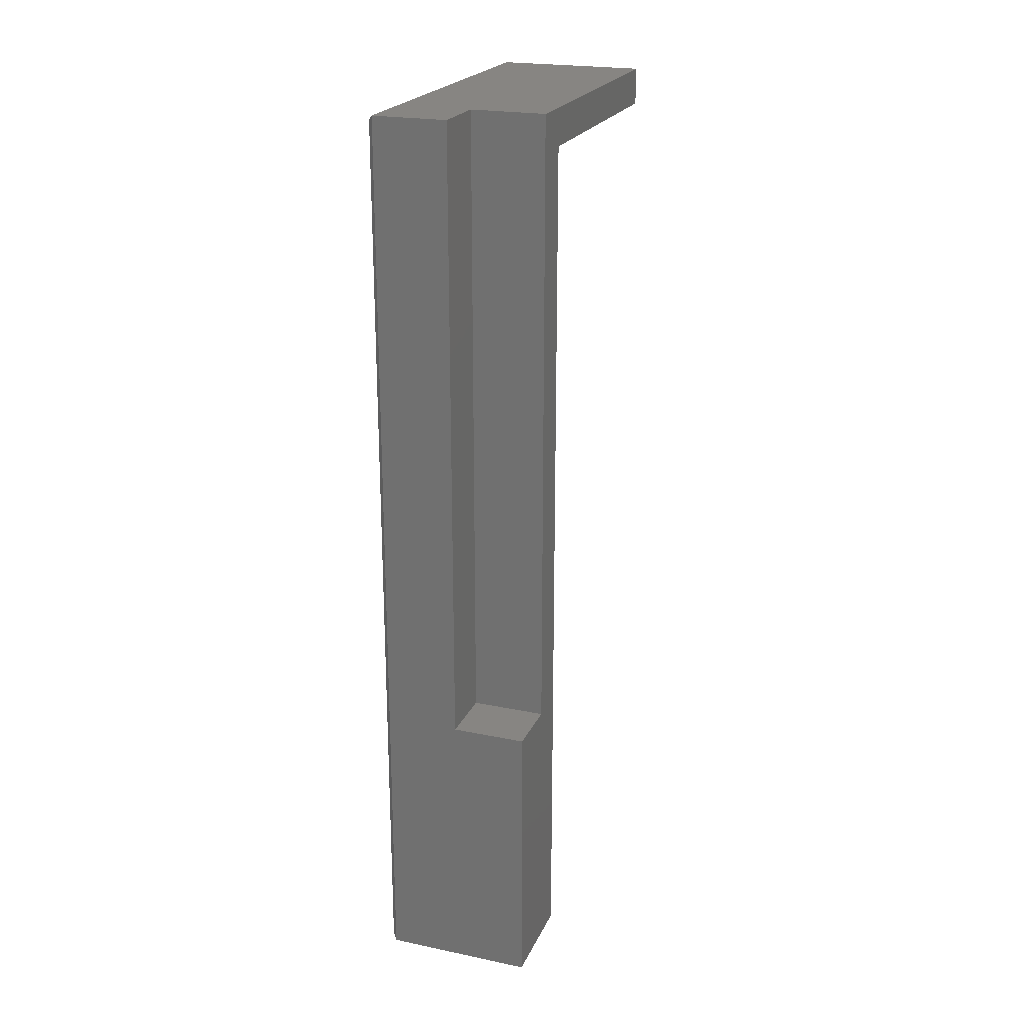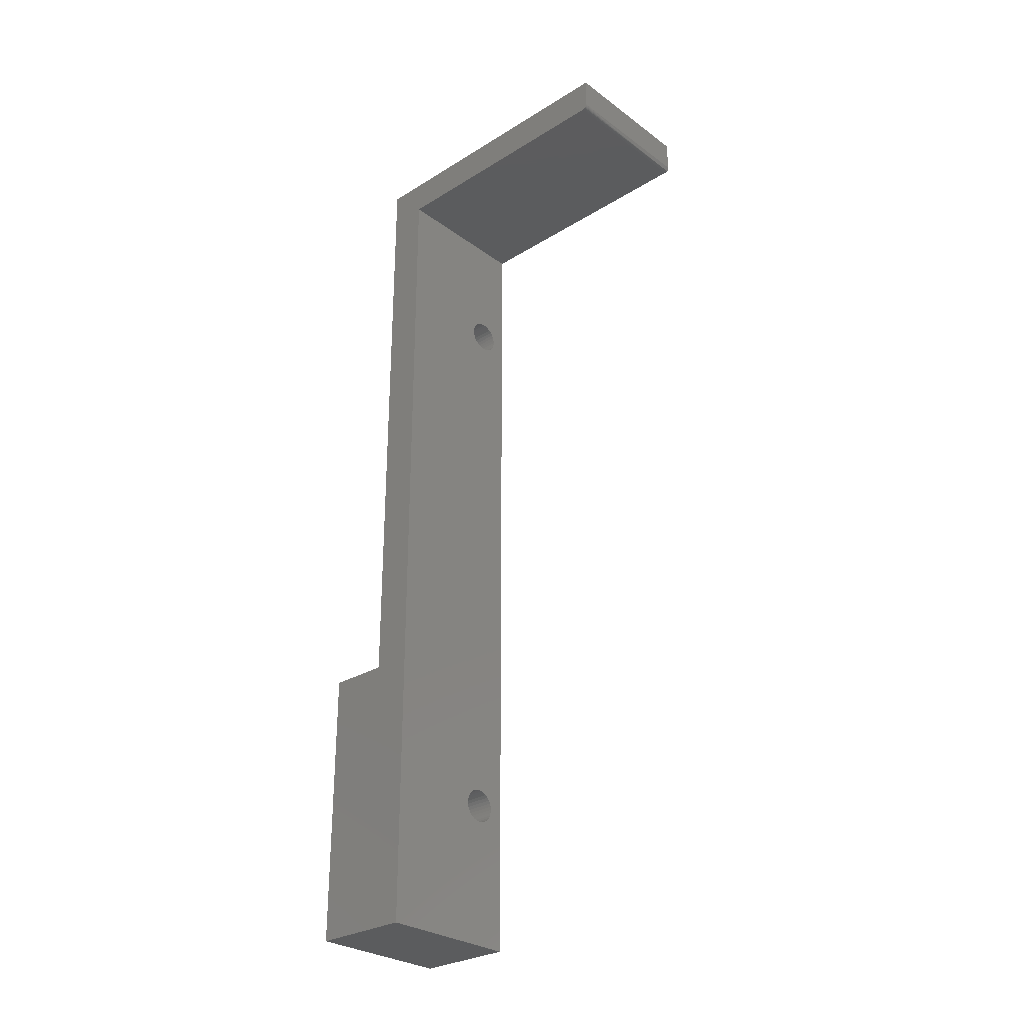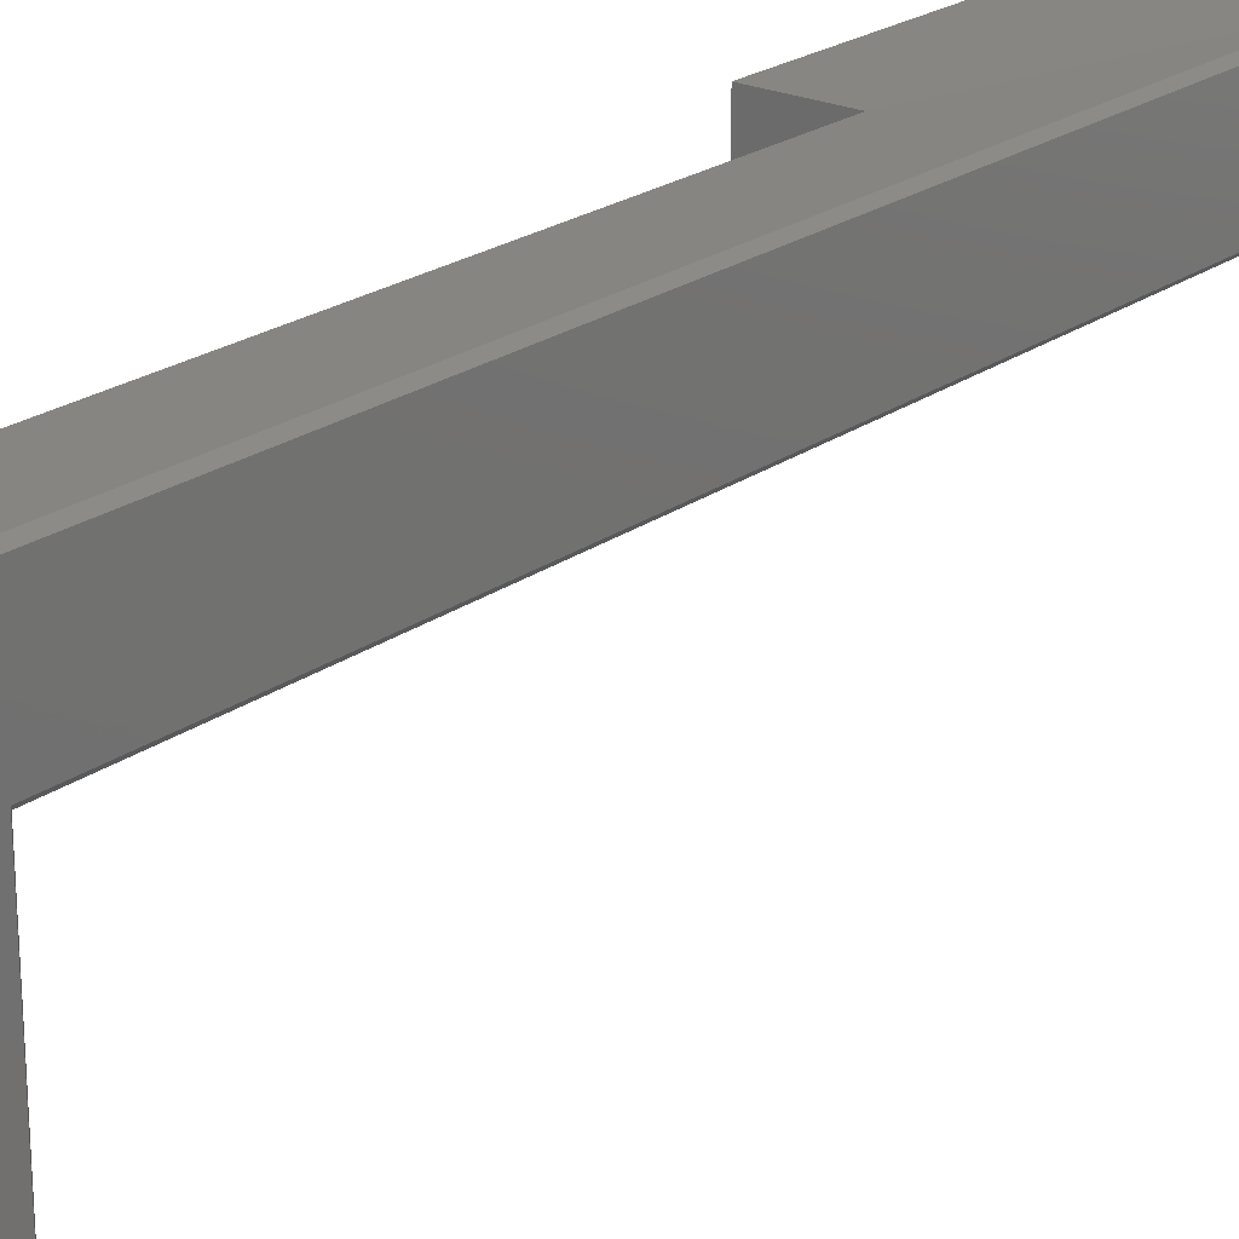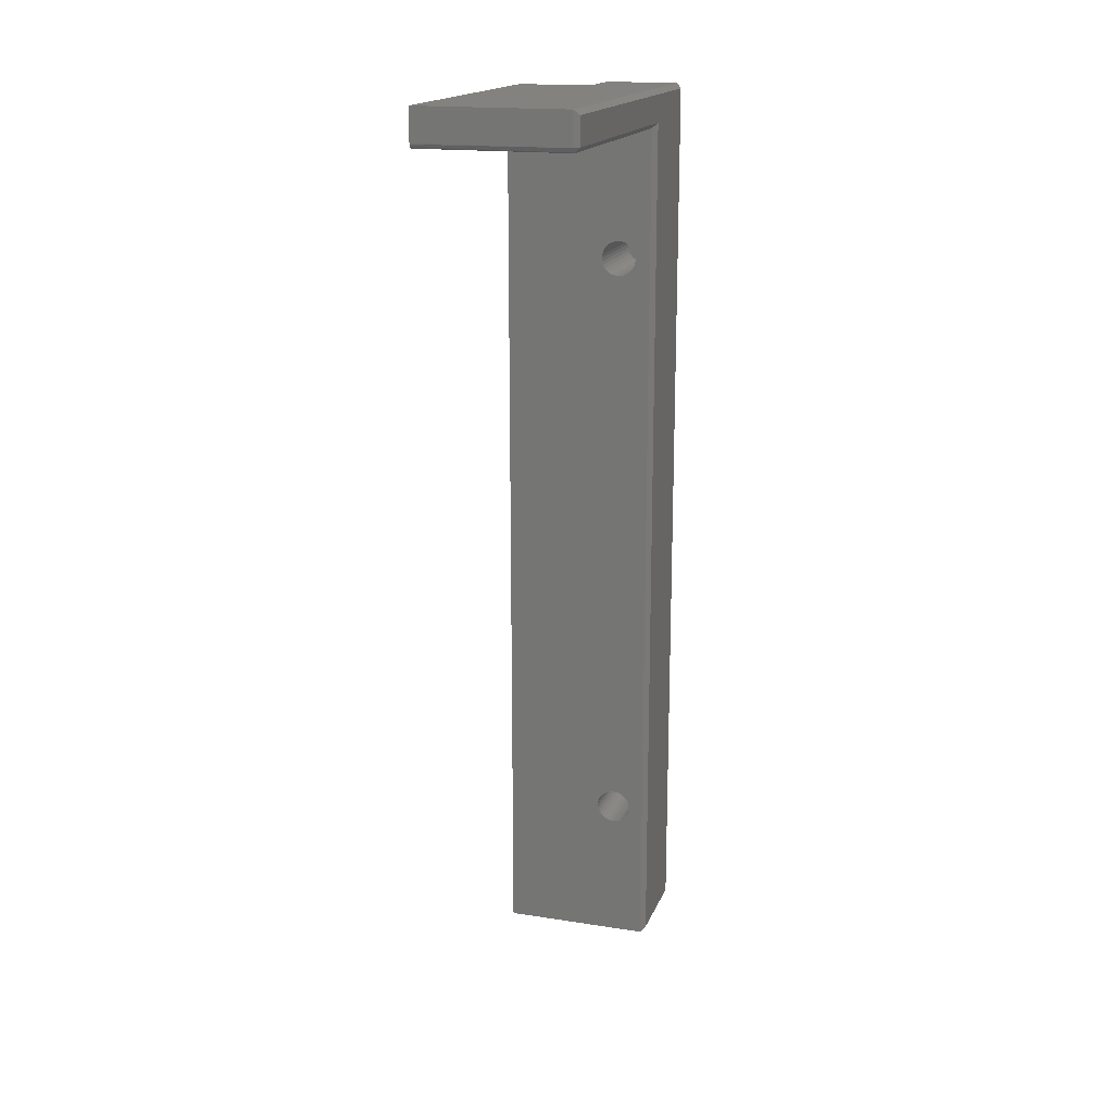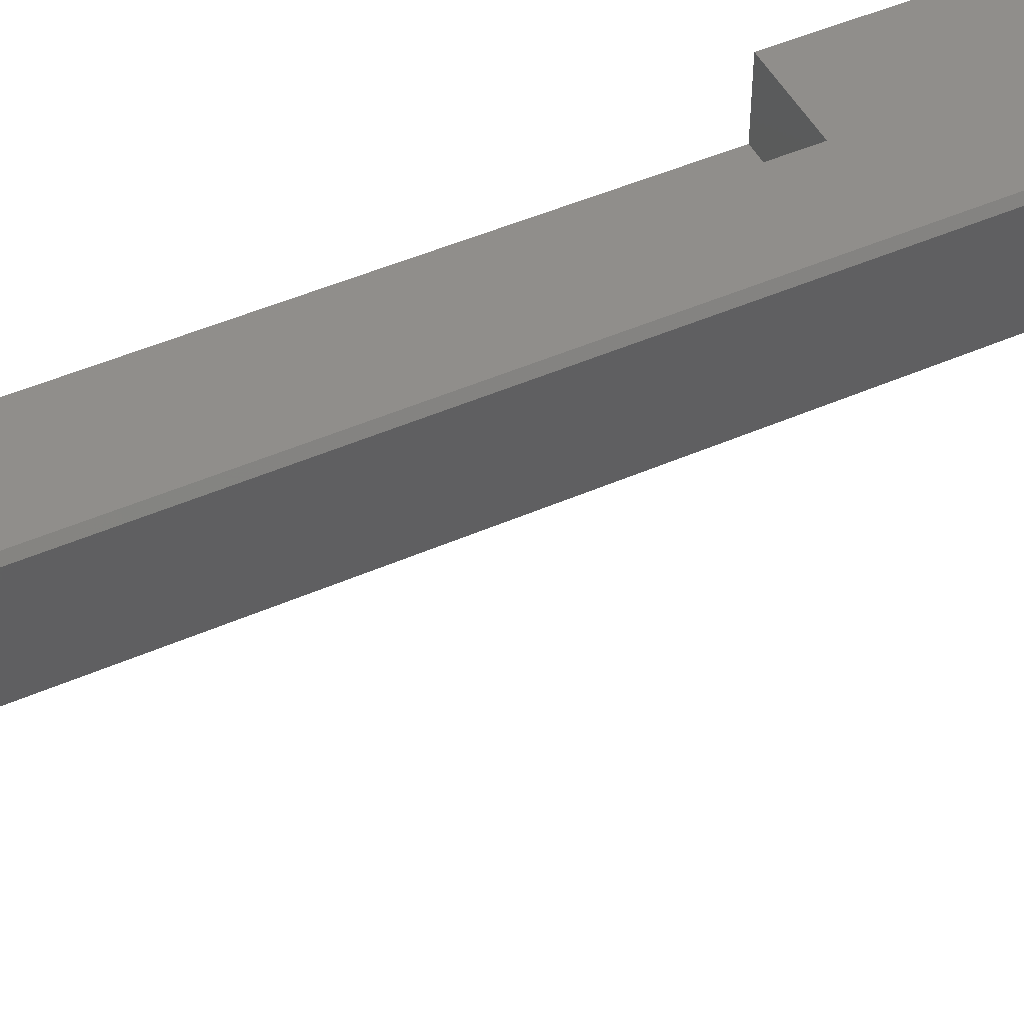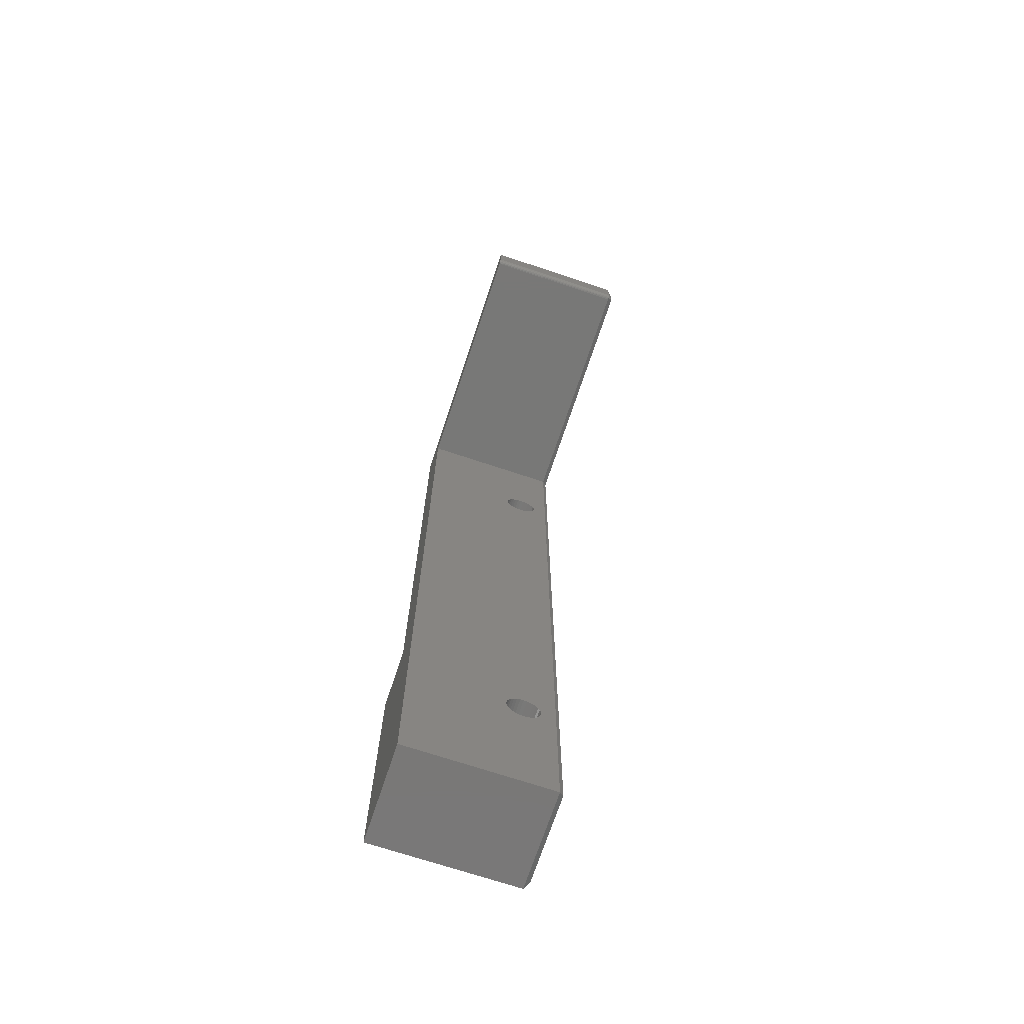
<metadata>
{"format":"stl","ext":"stl","renderer":"f3d","projection":"perspective","resolution":1024,"background":"white","views":[{"elev":22.3,"azim":-160.4,"up":"+Z"},{"elev":-28.8,"azim":-47.4,"up":"+Z"},{"elev":22.5,"azim":39.0,"up":"+Y"},{"elev":17.5,"azim":17.2,"up":"+Z"},{"elev":47.5,"azim":63.7,"up":"+Y"},{"elev":-71.0,"azim":-18.4,"up":"+Z"}]}
</metadata>
<code>
# stl→obj: 163 verts, 322 faces
v 0.1833 0.2112 -0.4333
v 0.1887 0.3672 -0.4338
v 0.1887 0.2112 -0.4338
v 0.1939 0.3672 -0.4354
v 0.1939 0.2112 -0.4354
v 0.1987 0.3672 -0.438
v 0.1987 0.2112 -0.438
v 0.2028 0.3672 -0.4414
v 0.2028 0.2112 -0.4414
v 0.2063 0.3672 -0.4456
v 0.2063 0.2112 -0.4456
v 0.2088 0.3672 -0.4504
v 0.2088 0.2112 -0.4504
v 0.2104 0.3672 -0.4555
v 0.2104 0.2112 -0.4555
v 0.2109 0.3672 -0.4609
v 0.2109 0.2112 -0.4609
v 0.1833 0.3672 -0.4333
v 0.1779 0.2112 -0.4338
v 0.1779 0.3672 -0.4338
v 0.1727 0.2112 -0.4354
v 0.1727 0.3672 -0.4354
v 0.168 0.2112 -0.438
v 0.168 0.3672 -0.438
v 0.1638 0.2112 -0.4414
v 0.1638 0.3672 -0.4414
v 0.1603 0.2112 -0.4456
v 0.1603 0.3672 -0.4456
v 0.1578 0.2112 -0.4504
v 0.1578 0.3672 -0.4504
v 0.1562 0.2112 -0.4555
v 0.1562 0.3672 -0.4555
v 0.1557 0.2112 -0.4609
v 0.1557 0.3672 -0.4609
v 0.1833 0.2112 -0.4886
v 0.1779 0.3672 -0.488
v 0.1779 0.2112 -0.488
v 0.1727 0.3672 -0.4865
v 0.1727 0.2112 -0.4865
v 0.168 0.3672 -0.4839
v 0.168 0.2112 -0.4839
v 0.1638 0.3672 -0.4805
v 0.1638 0.2112 -0.4805
v 0.1603 0.3672 -0.4763
v 0.1603 0.2112 -0.4763
v 0.1578 0.3672 -0.4715
v 0.1578 0.2112 -0.4715
v 0.1562 0.3672 -0.4663
v 0.1562 0.2112 -0.4663
v 0.1833 0.3672 -0.4886
v 0.1887 0.2112 -0.488
v 0.1887 0.3672 -0.488
v 0.1939 0.2112 -0.4865
v 0.1939 0.3672 -0.4865
v 0.1987 0.2112 -0.4839
v 0.1987 0.3672 -0.4839
v 0.2028 0.2112 -0.4805
v 0.2028 0.3672 -0.4805
v 0.2063 0.2112 -0.4763
v 0.2063 0.3672 -0.4763
v 0.2088 0.2112 -0.4715
v 0.2088 0.3672 -0.4715
v 0.2104 0.2112 -0.4663
v 0.2104 0.3672 -0.4663
v 2.87e-33 0.2112 0.6875
v 1.535e-16 0.2112 -0.6953
v 0.1557 0.2112 0.4844
v 0.1562 0.2112 0.4898
v 0.1578 0.2112 0.4949
v 0.1603 0.2112 0.4997
v 0.1638 0.2112 0.5039
v 0.168 0.2112 0.5073
v 0.1727 0.2112 0.5099
v 0.1779 0.2112 0.5115
v 0.1833 0.2112 0.512
v 0.2344 0.2112 0.6875
v 0.1833 0.2112 0.4567
v 0.2344 0.2112 -0.6953
v 0.1779 0.2112 0.4573
v 0.1727 0.2112 0.4588
v 0.168 0.2112 0.4614
v 0.1638 0.2112 0.4648
v 0.1603 0.2112 0.469
v 0.1578 0.2112 0.4738
v 0.1562 0.2112 0.479
v 0.2104 0.2112 0.479
v 0.2088 0.2112 0.4738
v 0.2063 0.2112 0.469
v 0.2028 0.2112 0.4648
v 0.1987 0.2112 0.4614
v 0.1939 0.2112 0.4588
v 0.1887 0.2112 0.4573
v 0.1887 0.2112 0.5115
v 0.1939 0.2112 0.5099
v 0.1987 0.2112 0.5073
v 0.2028 0.2112 0.5039
v 0.2063 0.2112 0.4997
v 0.2088 0.2112 0.4949
v 0.2104 0.2112 0.4898
v 0.2109 0.2112 0.4844
v 0.1887 0.3672 0.5115
v 0.1939 0.3672 0.5099
v 0.1987 0.3672 0.5073
v 0.2028 0.3672 0.5039
v 0.2063 0.3672 0.4997
v 0.2088 0.3672 0.4949
v 0.2104 0.3672 0.4898
v 0.2109 0.3672 0.4844
v 0.1833 0.3672 0.512
v 0.1779 0.3672 0.5115
v 0.1727 0.3672 0.5099
v 0.168 0.3672 0.5073
v 0.1638 0.3672 0.5039
v 0.1603 0.3672 0.4997
v 0.1578 0.3672 0.4949
v 0.1562 0.3672 0.4898
v 0.1557 0.3672 0.4844
v 0.1779 0.3672 0.4573
v 0.1727 0.3672 0.4588
v 0.168 0.3672 0.4614
v 0.1638 0.3672 0.4648
v 0.1603 0.3672 0.469
v 0.1578 0.3672 0.4738
v 0.1562 0.3672 0.479
v 0.1833 0.3672 0.4567
v 0.1887 0.3672 0.4573
v 0.1939 0.3672 0.4588
v 0.1987 0.3672 0.4614
v 0.2028 0.3672 0.4648
v 0.2063 0.3672 0.469
v 0.2088 0.3672 0.4738
v 0.2104 0.3672 0.479
v 0 0.2734 0.7457
v 0.1172 0.2734 0.7457
v 0 0.2734 -0.25
v 0.1172 0.2734 -0.25
v 0.1172 0.3709 0.7457
v 0.1172 0.3709 -0.25
v 0.2344 0.3713 0.7457
v 0.2344 0.3713 -0.6953
v 1.041e-16 0.3713 -0.25
v 1.535e-16 0.3713 -0.6953
v 0.2344 -0.2109 0.7457
v -6.464e-18 -0.2109 0.7457
v 5.311e-35 -0.2031 0.6875
v -1.667e-20 -0.2046 0.6877
v -6.602e-20 -0.2061 0.6881
v -1.462e-19 -0.2075 0.6888
v -2.54e-19 -0.2086 0.6898
v -3.855e-19 -0.2096 0.691
v -5.354e-19 -0.2103 0.6923
v -6.981e-19 -0.2108 0.6938
v -8.674e-19 -0.2109 0.6953
v 0.2358 -0.2077 0.689
v 0.2348 -0.2055 0.6879
v 0.2344 -0.2109 0.6953
v 0.2422 -0.2031 0.6953
v 0.2344 -0.2031 0.6875
v 0.2422 0.219 0.6953
v 0.2422 -0.2031 0.7379
v 0.2422 0.3635 0.7379
v 0.2422 0.3635 -0.6875
v 0.2422 0.219 -0.6875
f 1 2 3
f 3 2 4
f 3 4 5
f 5 4 6
f 5 6 7
f 7 6 8
f 7 8 9
f 9 8 10
f 9 10 11
f 11 10 12
f 11 12 13
f 13 12 14
f 13 14 15
f 15 14 16
f 15 16 17
f 2 1 18
f 18 1 19
f 18 19 20
f 20 19 21
f 20 21 22
f 22 21 23
f 22 23 24
f 24 23 25
f 24 25 26
f 26 25 27
f 26 27 28
f 28 27 29
f 28 29 30
f 30 29 31
f 30 31 32
f 32 31 33
f 32 33 34
f 35 36 37
f 37 36 38
f 37 38 39
f 39 38 40
f 39 40 41
f 41 40 42
f 41 42 43
f 43 42 44
f 43 44 45
f 45 44 46
f 45 46 47
f 47 46 48
f 47 48 49
f 49 48 34
f 49 34 33
f 36 35 50
f 50 35 51
f 50 51 52
f 52 51 53
f 52 53 54
f 54 53 55
f 54 55 56
f 56 55 57
f 56 57 58
f 58 57 59
f 58 59 60
f 60 59 61
f 60 61 62
f 62 61 63
f 62 63 64
f 64 63 17
f 64 17 16
f 65 66 67
f 65 67 68
f 65 68 69
f 65 69 70
f 65 70 71
f 65 71 72
f 65 72 73
f 65 73 74
f 65 74 75
f 65 75 76
f 77 29 27
f 77 27 25
f 77 25 23
f 77 23 21
f 77 21 19
f 77 19 1
f 77 1 3
f 77 3 5
f 77 5 7
f 77 7 9
f 77 9 11
f 77 11 13
f 77 13 15
f 77 15 17
f 66 78 35
f 66 35 37
f 66 37 39
f 66 39 41
f 66 41 43
f 66 43 45
f 66 45 47
f 66 47 49
f 66 49 33
f 66 33 31
f 66 31 29
f 66 29 77
f 66 77 79
f 66 79 80
f 66 80 81
f 66 81 82
f 66 82 83
f 66 83 84
f 66 84 85
f 66 85 67
f 78 86 87
f 78 87 88
f 78 88 89
f 78 89 90
f 78 90 91
f 78 91 92
f 78 92 77
f 78 77 17
f 78 17 63
f 78 63 61
f 78 61 59
f 78 59 57
f 78 57 55
f 78 55 53
f 78 53 51
f 78 51 35
f 76 75 93
f 76 93 94
f 76 94 95
f 76 95 96
f 76 96 97
f 76 97 98
f 76 98 99
f 76 99 100
f 76 100 86
f 76 86 78
f 4 2 18
f 4 18 20
f 22 4 20
f 6 4 22
f 24 6 22
f 8 6 24
f 26 8 24
f 10 8 26
f 28 10 26
f 12 10 28
f 30 12 28
f 14 12 30
f 32 14 30
f 46 62 48
f 60 62 46
f 44 60 46
f 58 60 44
f 42 58 44
f 56 58 42
f 40 56 42
f 54 56 40
f 38 54 40
f 52 54 38
f 50 52 38
f 36 50 38
f 62 64 48
f 48 64 16
f 48 16 34
f 34 16 14
f 34 14 32
f 75 101 93
f 93 101 102
f 93 102 94
f 94 102 103
f 94 103 95
f 95 103 104
f 95 104 96
f 96 104 105
f 96 105 97
f 97 105 106
f 97 106 98
f 98 106 107
f 98 107 99
f 99 107 108
f 99 108 100
f 101 75 109
f 109 75 74
f 109 74 110
f 110 74 73
f 110 73 111
f 111 73 72
f 111 72 112
f 112 72 71
f 112 71 113
f 113 71 70
f 113 70 114
f 114 70 69
f 114 69 115
f 115 69 68
f 115 68 116
f 116 68 67
f 116 67 117
f 77 118 79
f 79 118 119
f 79 119 80
f 80 119 120
f 80 120 81
f 81 120 121
f 81 121 82
f 82 121 122
f 82 122 83
f 83 122 123
f 83 123 84
f 84 123 124
f 84 124 85
f 85 124 117
f 85 117 67
f 118 77 125
f 125 77 92
f 125 92 126
f 126 92 91
f 126 91 127
f 127 91 90
f 127 90 128
f 128 90 89
f 128 89 129
f 129 89 88
f 129 88 130
f 130 88 87
f 130 87 131
f 131 87 86
f 131 86 132
f 132 86 100
f 132 100 108
f 102 101 109
f 102 109 110
f 111 102 110
f 103 102 111
f 112 103 111
f 104 103 112
f 113 104 112
f 105 104 113
f 114 105 113
f 106 105 114
f 115 106 114
f 107 106 115
f 116 107 115
f 123 131 124
f 130 131 123
f 122 130 123
f 129 130 122
f 121 129 122
f 128 129 121
f 120 128 121
f 127 128 120
f 119 127 120
f 126 127 119
f 125 126 119
f 118 125 119
f 131 132 124
f 124 132 108
f 124 108 117
f 117 108 107
f 117 107 116
f 133 134 135
f 135 134 136
f 134 137 136
f 136 137 138
f 137 139 138
f 138 139 140
f 138 140 141
f 141 140 142
f 139 137 143
f 143 137 134
f 143 134 144
f 144 134 133
f 133 135 65
f 133 65 145
f 133 145 146
f 133 146 147
f 133 147 148
f 133 148 149
f 133 149 150
f 133 150 151
f 133 151 152
f 133 152 153
f 133 153 144
f 65 135 66
f 66 135 141
f 66 141 142
f 135 136 141
f 141 136 138
f 154 155 156
f 157 156 155
f 157 155 158
f 157 158 76
f 157 76 159
f 144 153 143
f 143 153 156
f 158 145 76
f 76 145 65
f 143 156 160
f 160 156 157
f 145 155 146
f 145 158 155
f 155 147 146
f 153 152 156
f 154 156 152
f 154 152 151
f 154 151 150
f 154 150 149
f 154 149 148
f 154 148 147
f 154 147 155
f 160 157 161
f 161 157 159
f 161 159 162
f 162 159 163
f 66 142 78
f 78 142 140
f 139 143 161
f 161 143 160
f 140 139 162
f 162 139 161
f 78 140 163
f 163 140 162
f 76 78 159
f 159 78 163

</code>
